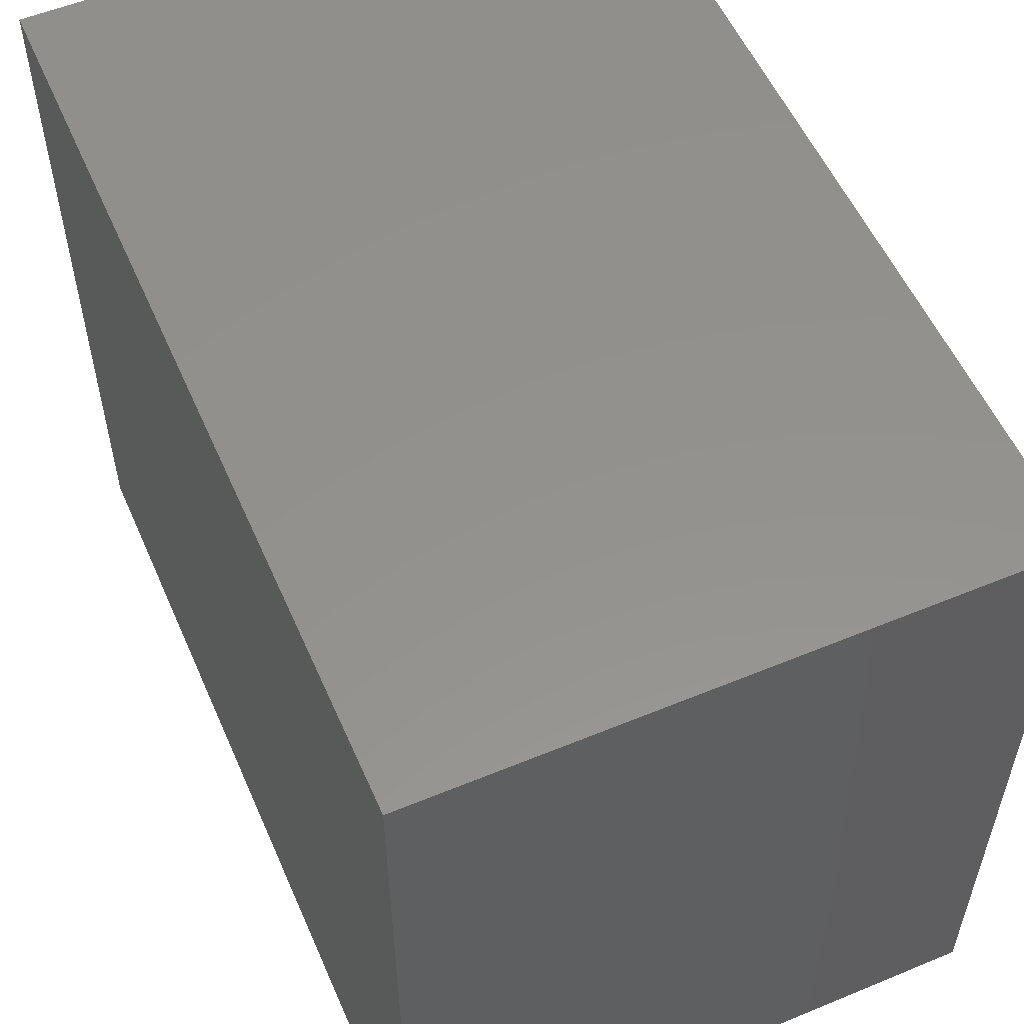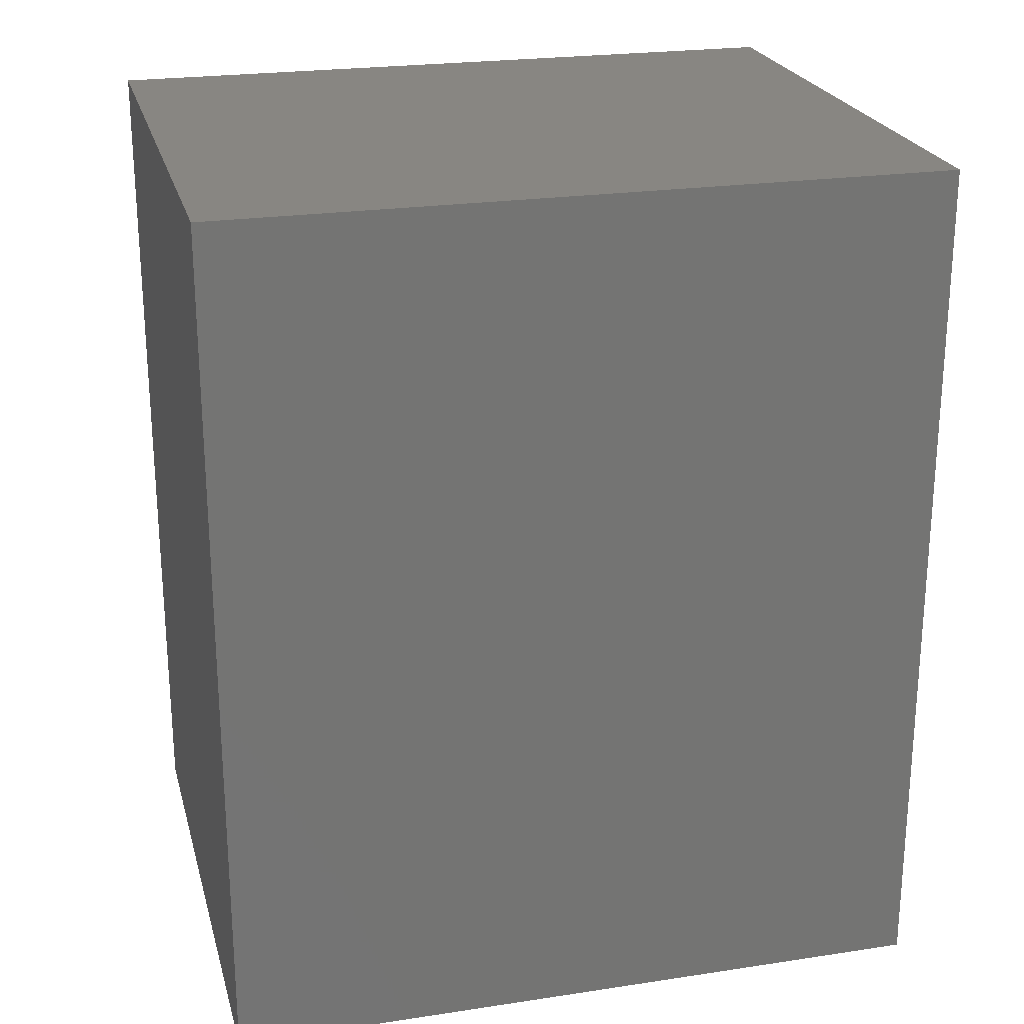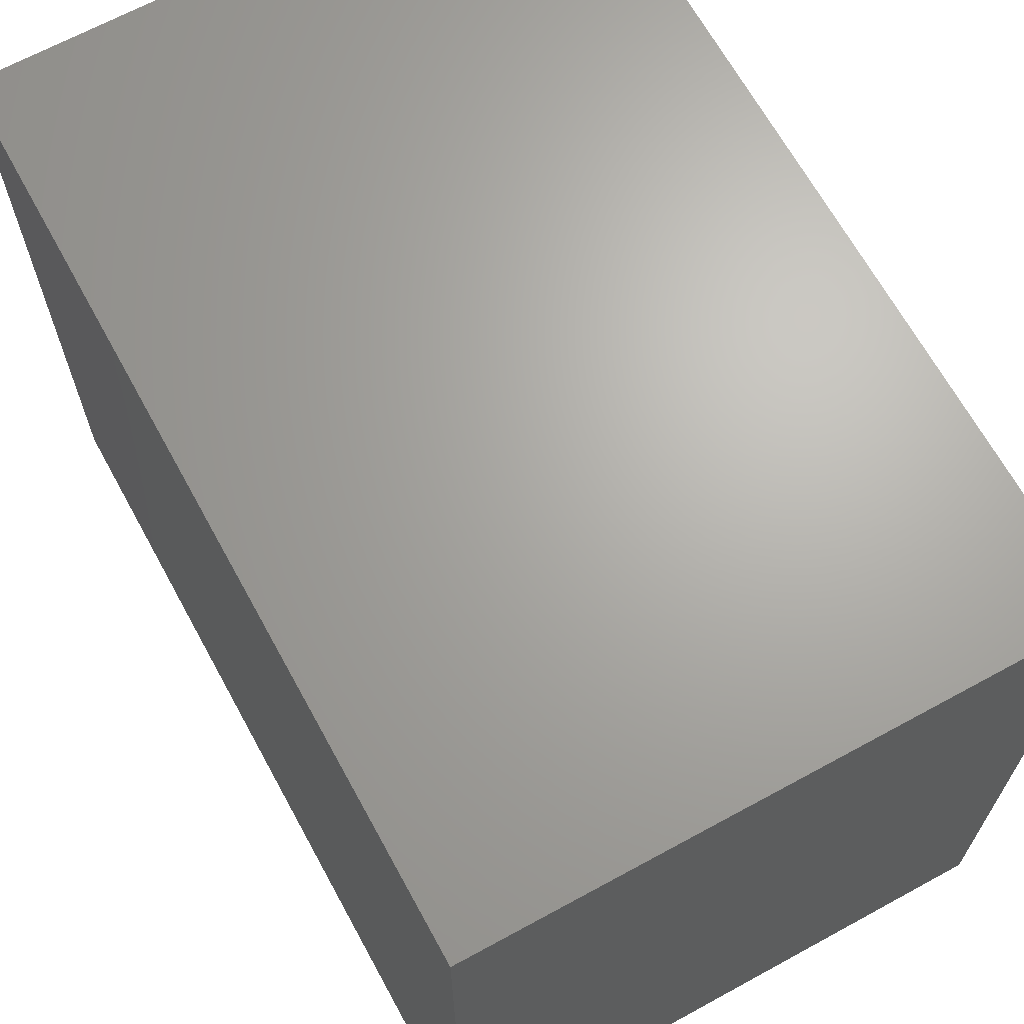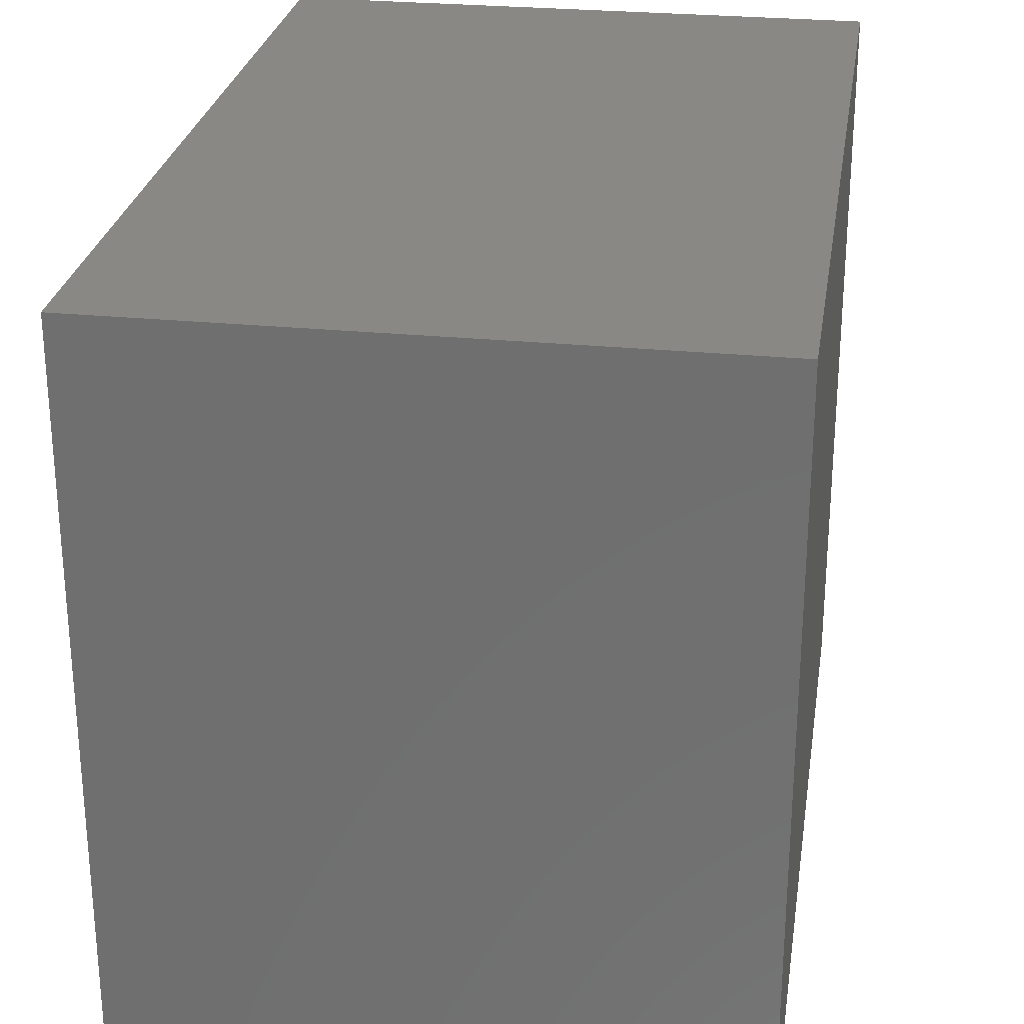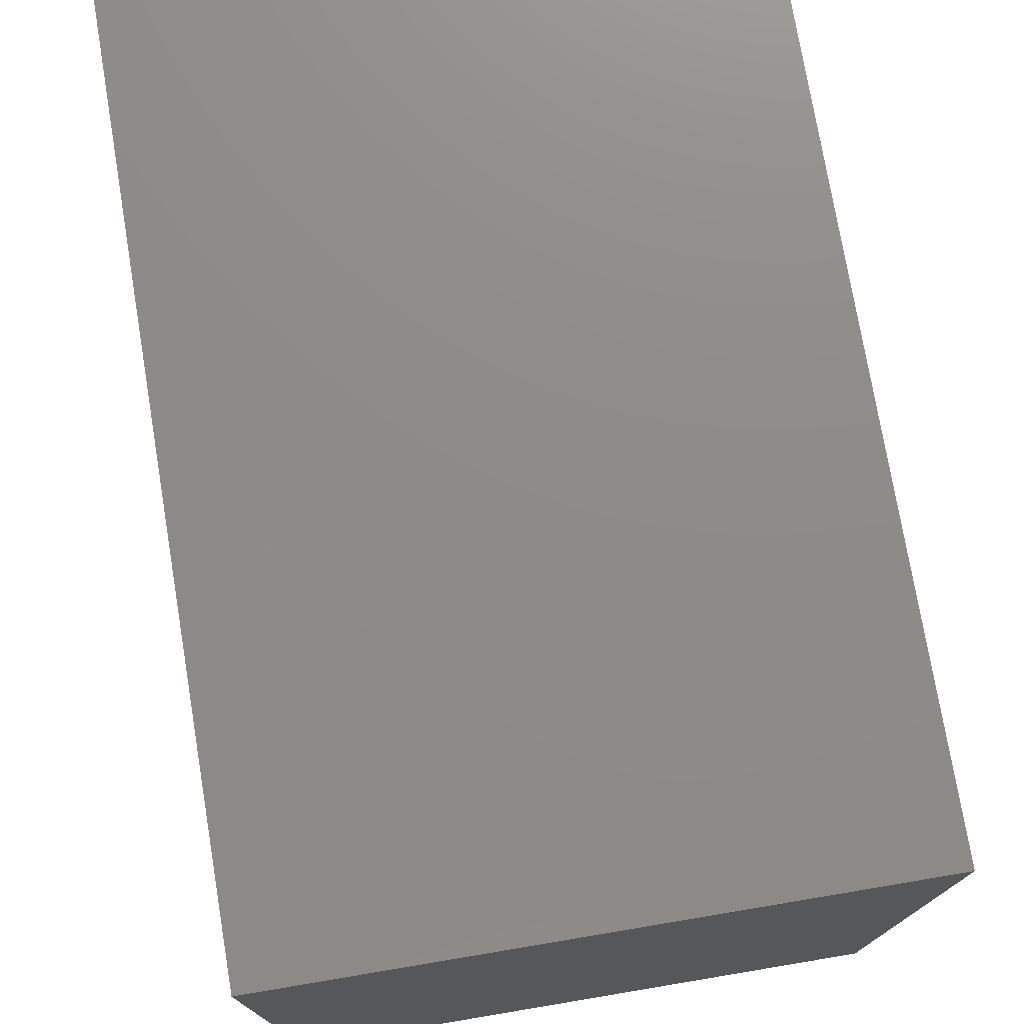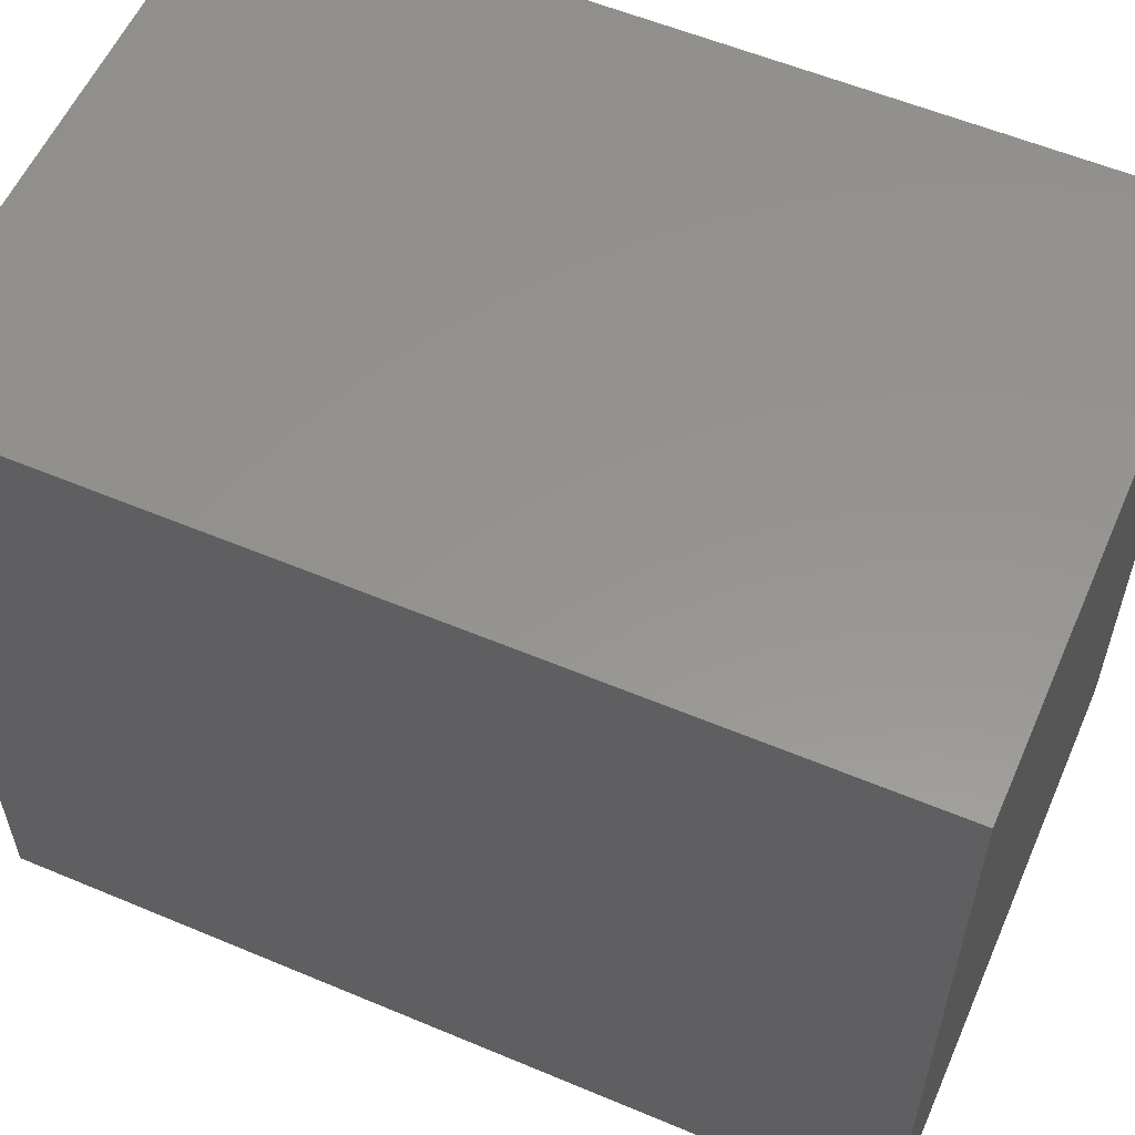
<metadata>
{"format":"stl","ext":"stl","renderer":"f3d","projection":"perspective","resolution":1024,"background":"white","views":[{"elev":55.4,"azim":156.5,"up":"+Y"},{"elev":23.4,"azim":75.7,"up":"+Z"},{"elev":66.8,"azim":-28.7,"up":"+Y"},{"elev":26.8,"azim":8.8,"up":"+Y"},{"elev":75.4,"azim":-9.5,"up":"+Y"},{"elev":57.2,"azim":-66.4,"up":"+Y"}]}
</metadata>
<code>
# stl→obj: 8 verts, 12 faces
v 0 5 6
v 4 0 6
v 4 5 6
v 0 0 6
v 0 0 0
v 4 5 0
v 4 0 0
v 0 5 0
f 1 2 3
f 2 1 4
f 5 6 7
f 6 5 8
f 5 2 4
f 2 5 7
f 2 6 3
f 6 2 7
f 6 1 3
f 1 6 8
f 5 1 8
f 1 5 4

</code>
